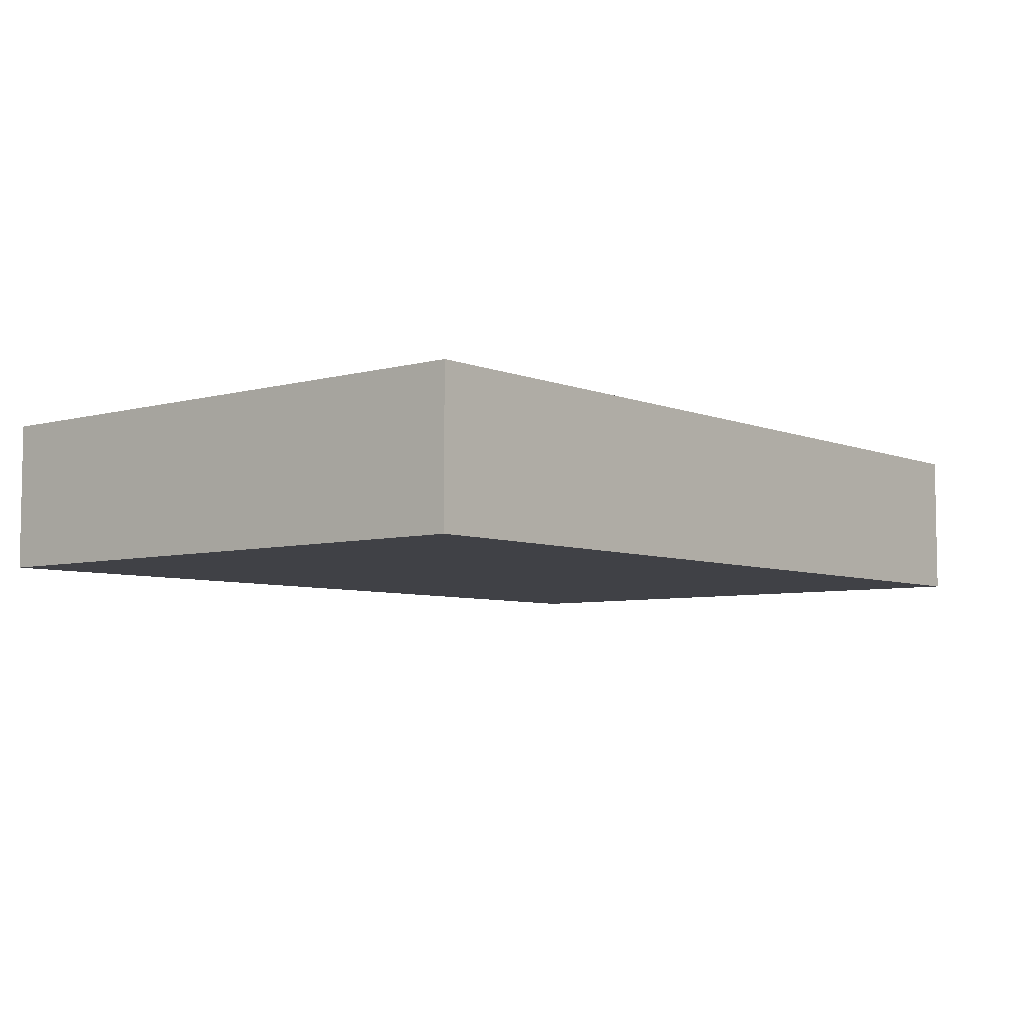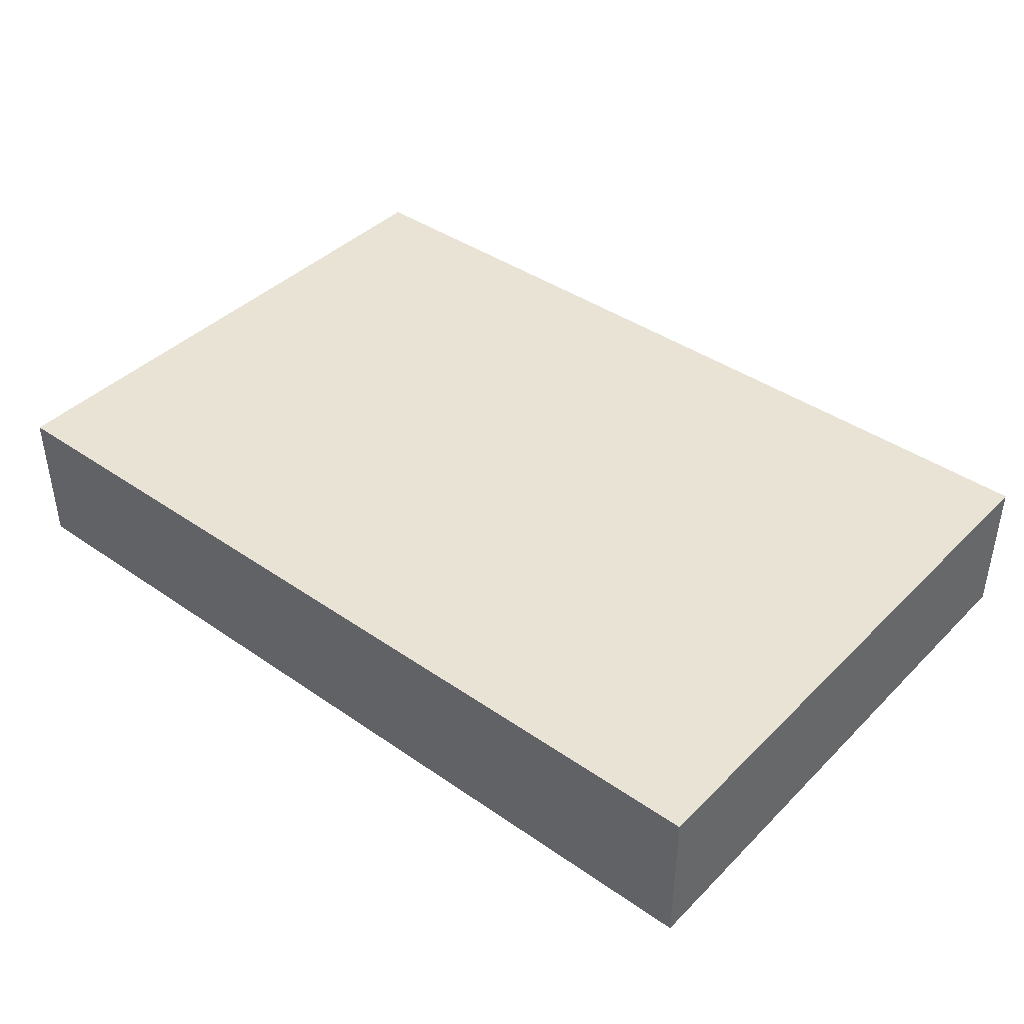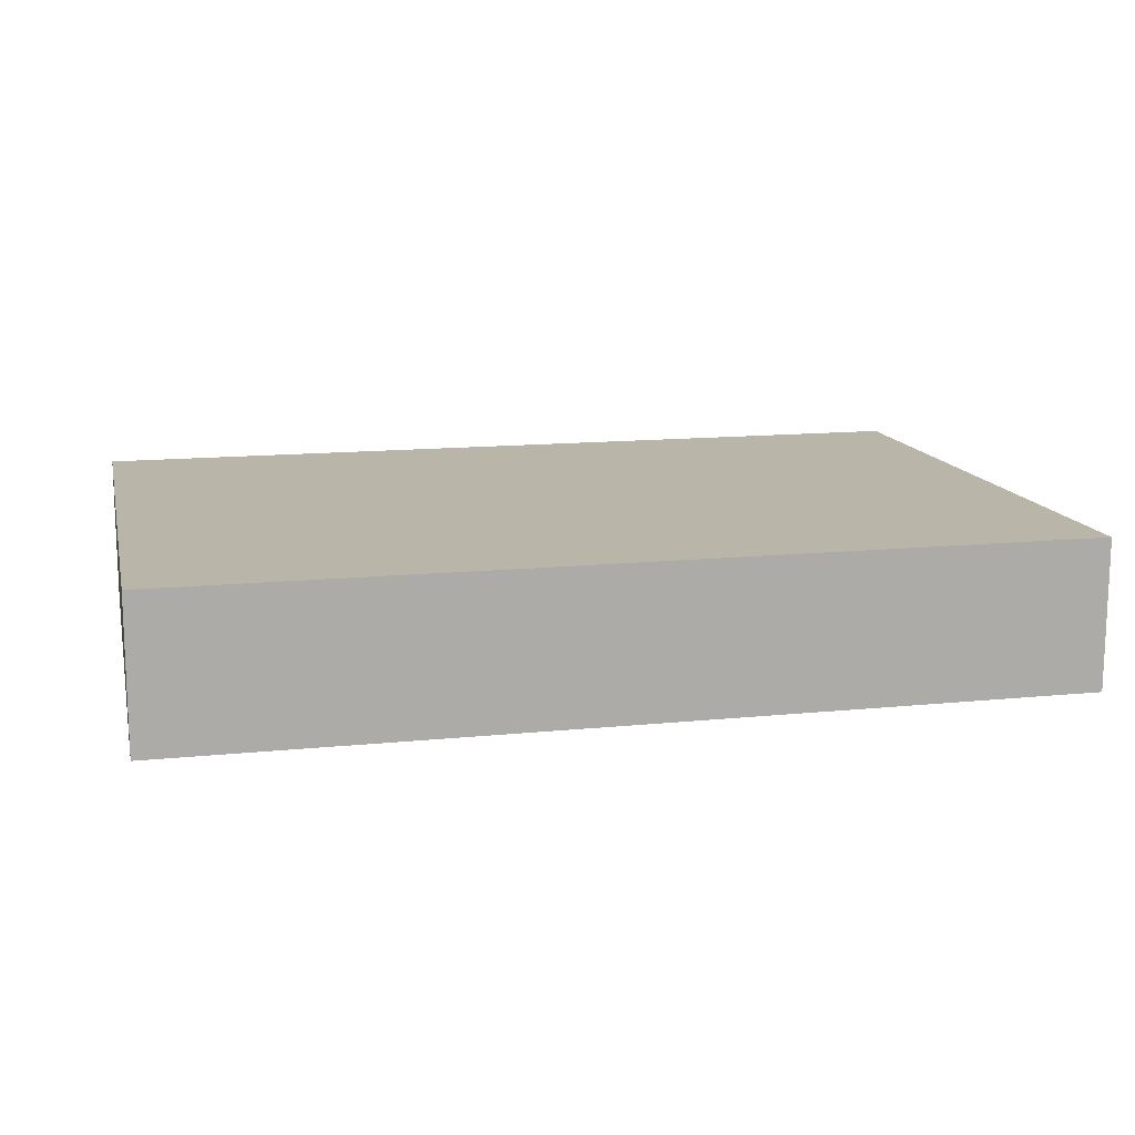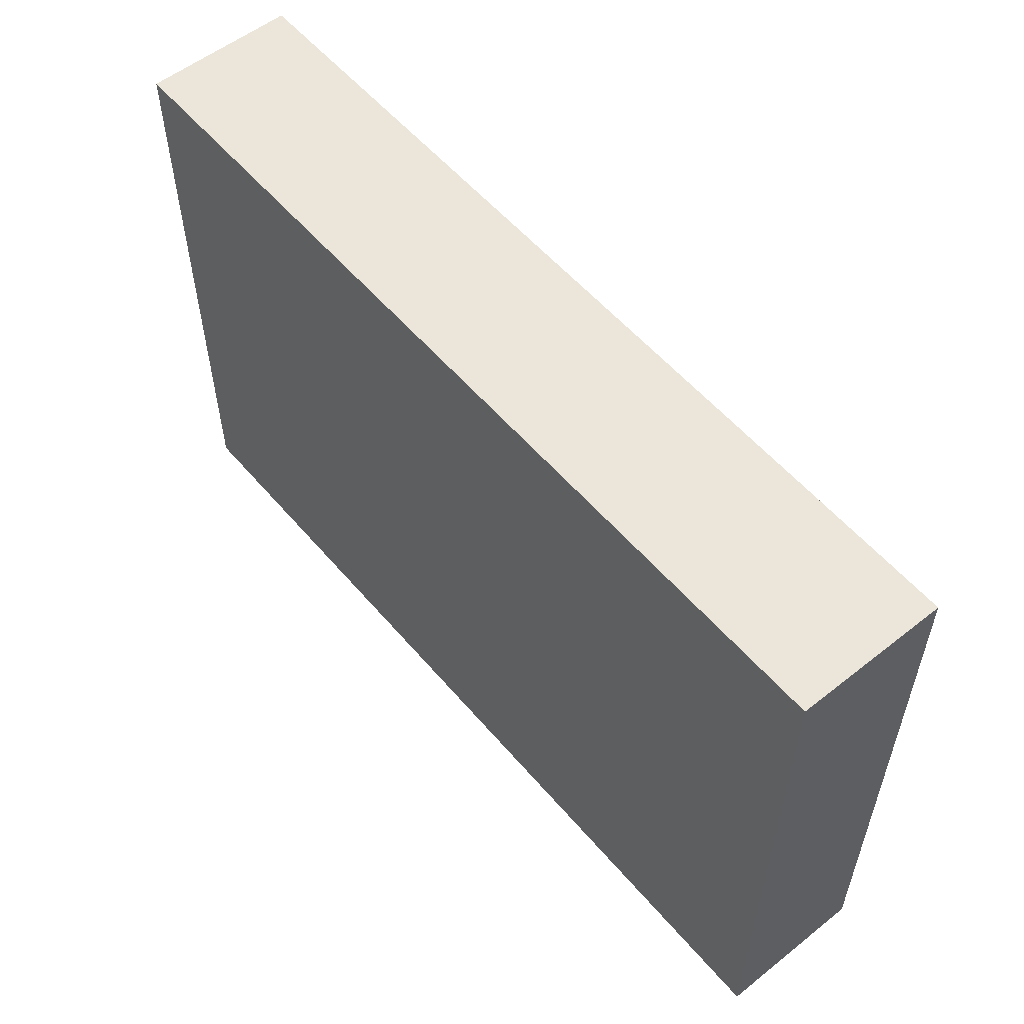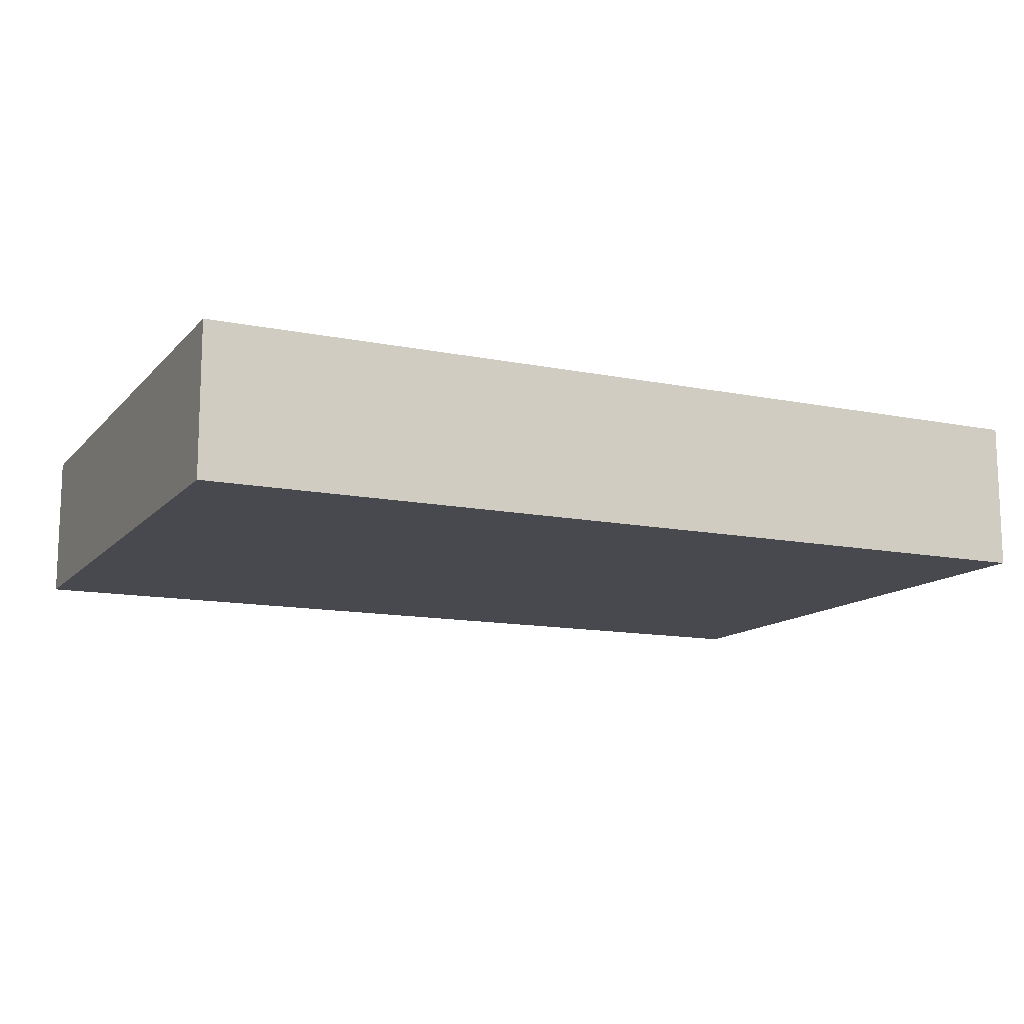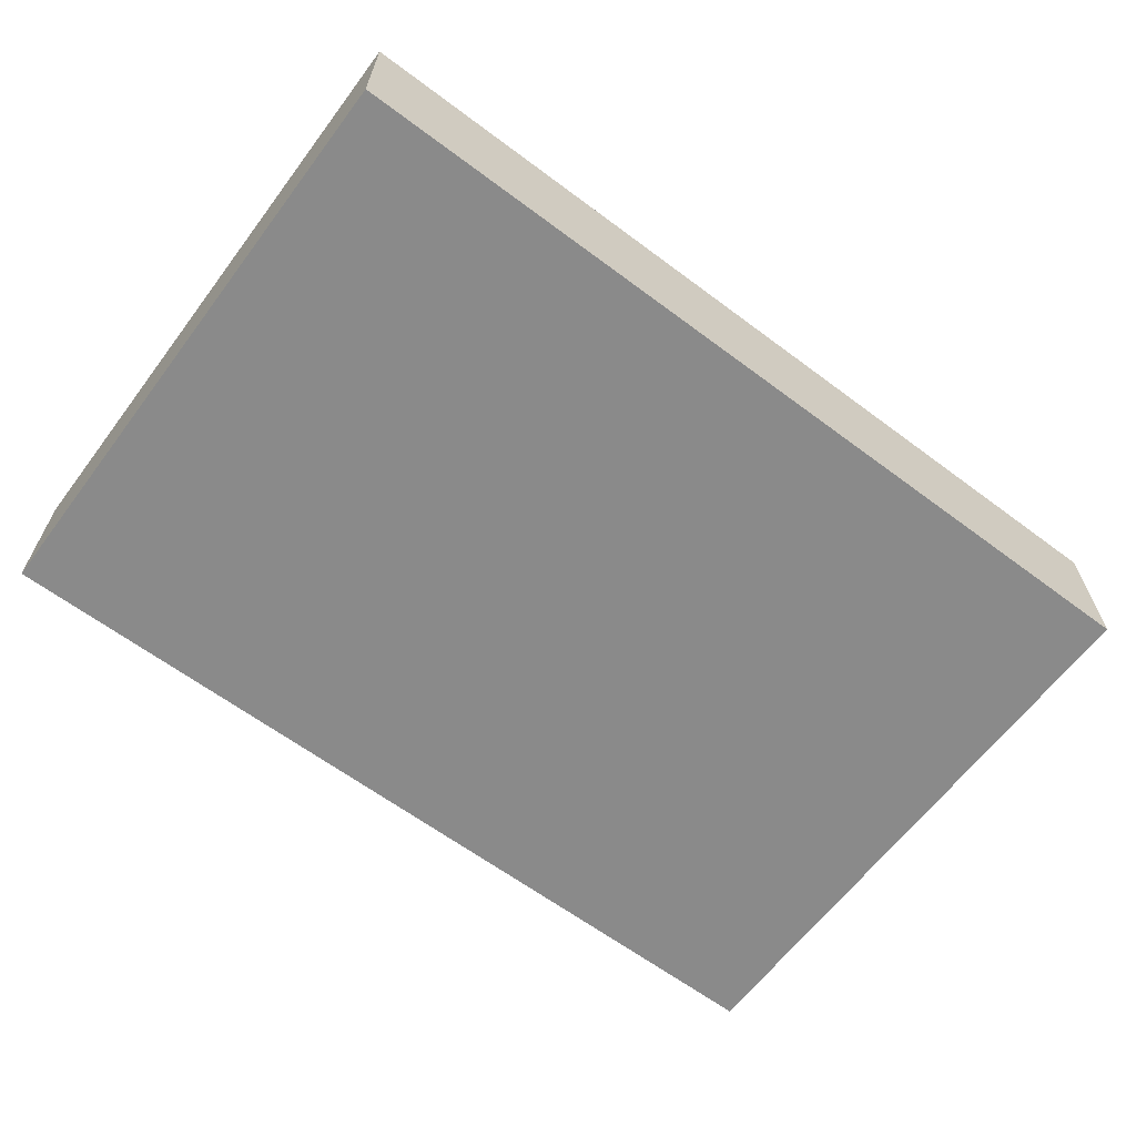
<metadata>
{"format":"obj","ext":"obj","renderer":"f3d","projection":"perspective","resolution":1024,"background":"white","views":[{"elev":-6.0,"azim":-50.2,"up":"+Y"},{"elev":41.0,"azim":-139.9,"up":"+Y"},{"elev":13.5,"azim":167.1,"up":"+Y"},{"elev":55.7,"azim":50.3,"up":"+Z"},{"elev":-12.7,"azim":154.8,"up":"+Y"},{"elev":-63.5,"azim":143.0,"up":"+Y"}]}
</metadata>
<code>
g pb_Mesh176442
v 0 -2 0
v -12 -2 0
v 0 0 0
v -12 0 0
v -12 -2 0
v -12 -2 -8
v -12 0 0
v -12 0 -8
v -12 -2 -8
v 0 -2 -8
v -12 0 -8
v 0 0 -8
v 0 -2 -8
v 0 -2 0
v 0 0 -8
v 0 0 0
v 0 0 0
v -12 0 0
v 0 0 -8
v -12 0 -8
v 0 -2 -8
v -12 -2 -8
v 0 -2 0
v -12 -2 0
g pb_Mesh176442_0
f 3 2 1
f 3 4 2
f 7 6 5
f 7 8 6
f 11 10 9
f 11 12 10
f 15 14 13
f 15 16 14
f 19 18 17
f 19 20 18
f 23 22 21
f 23 24 22

</code>
